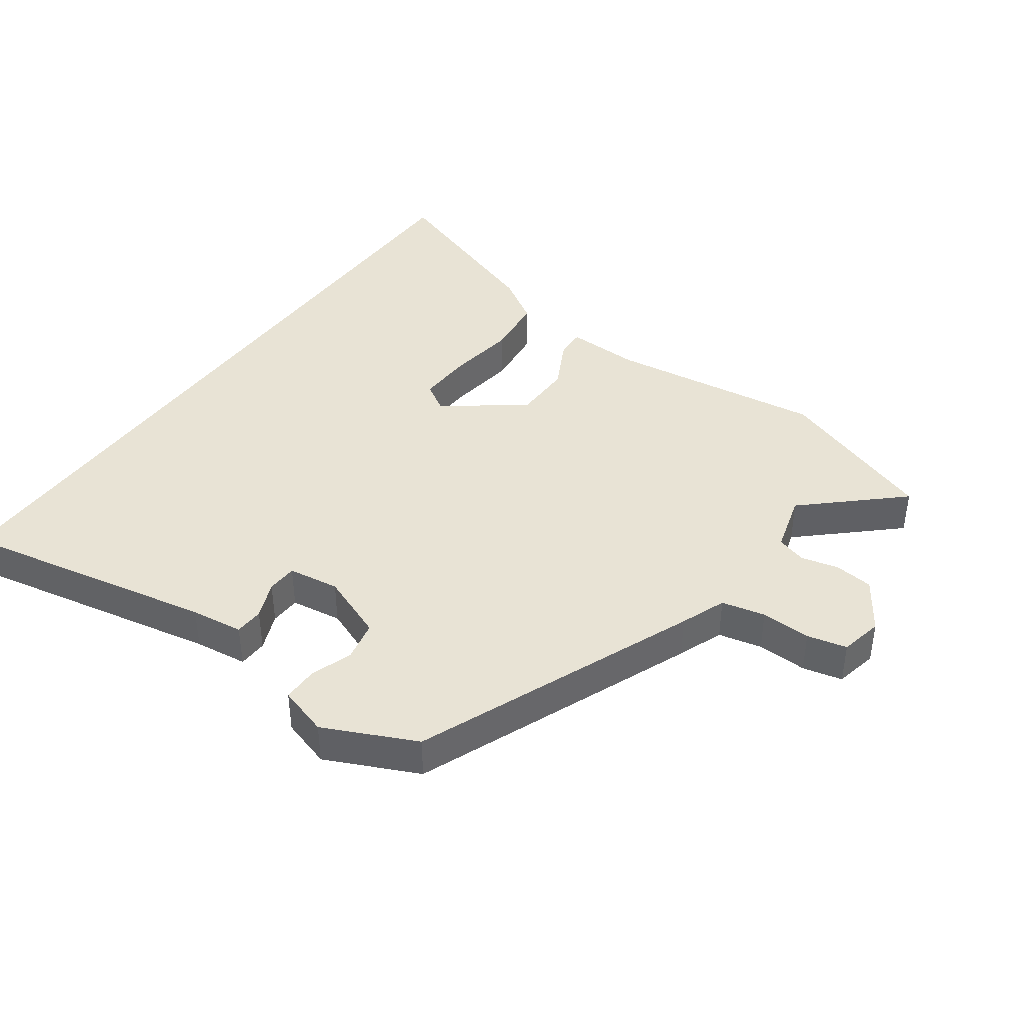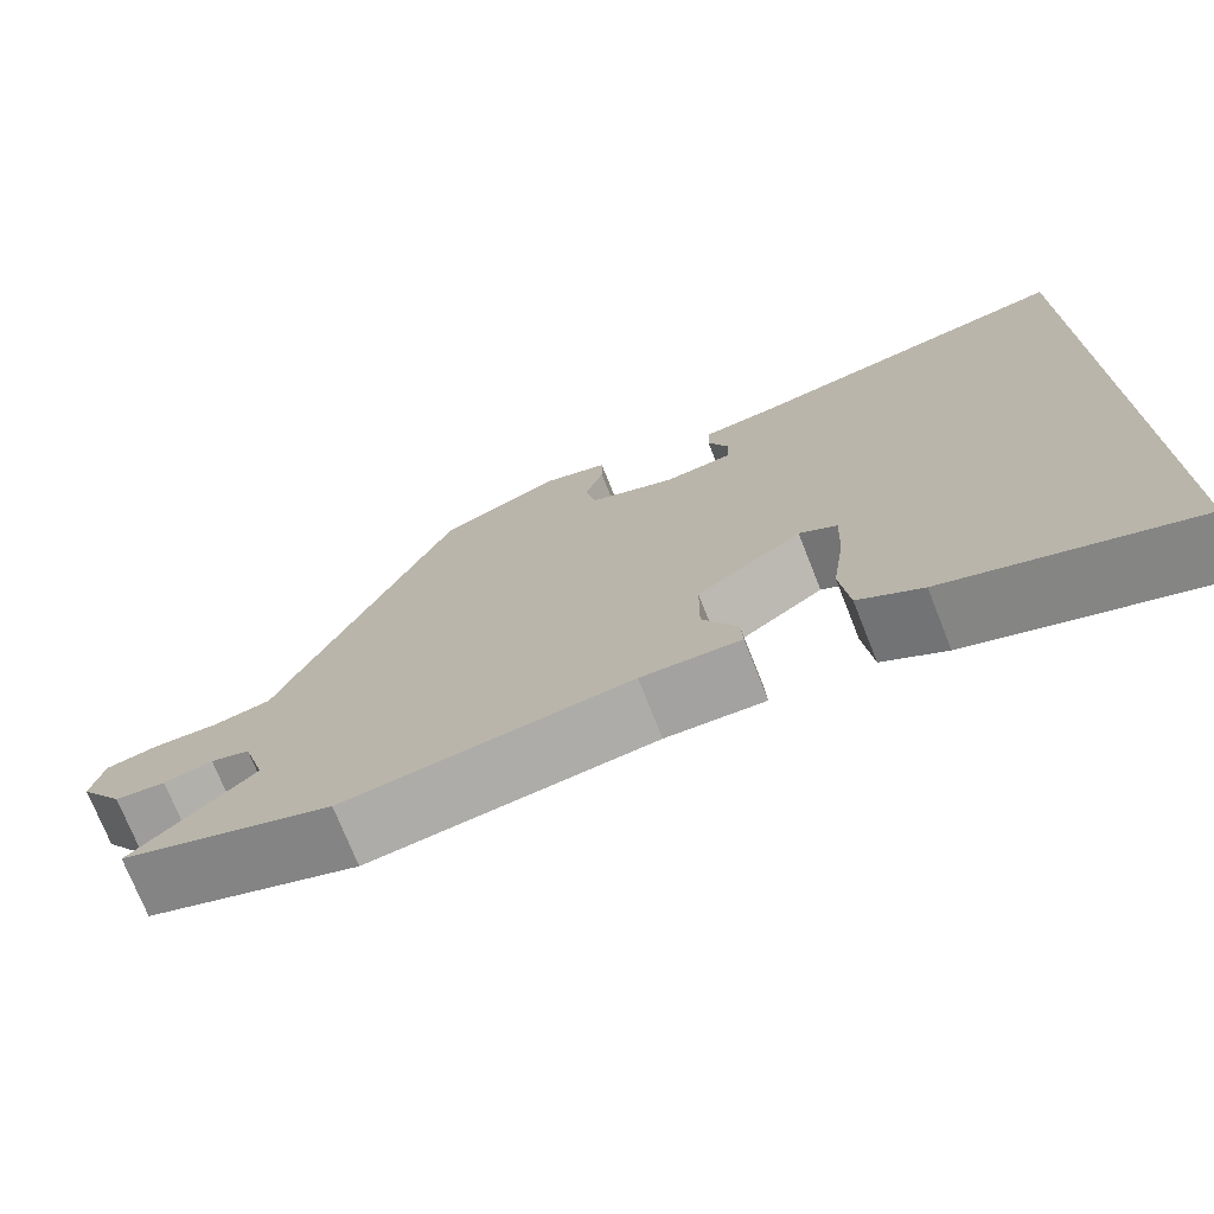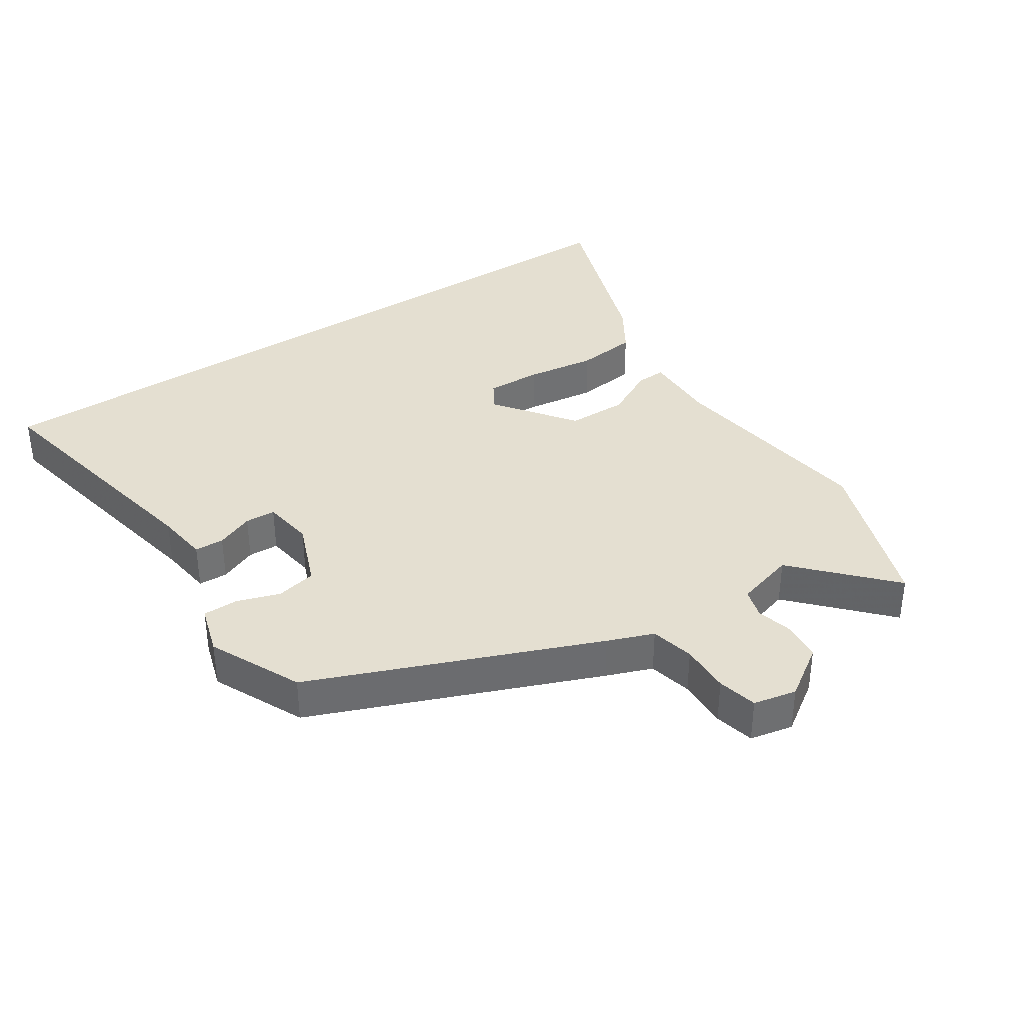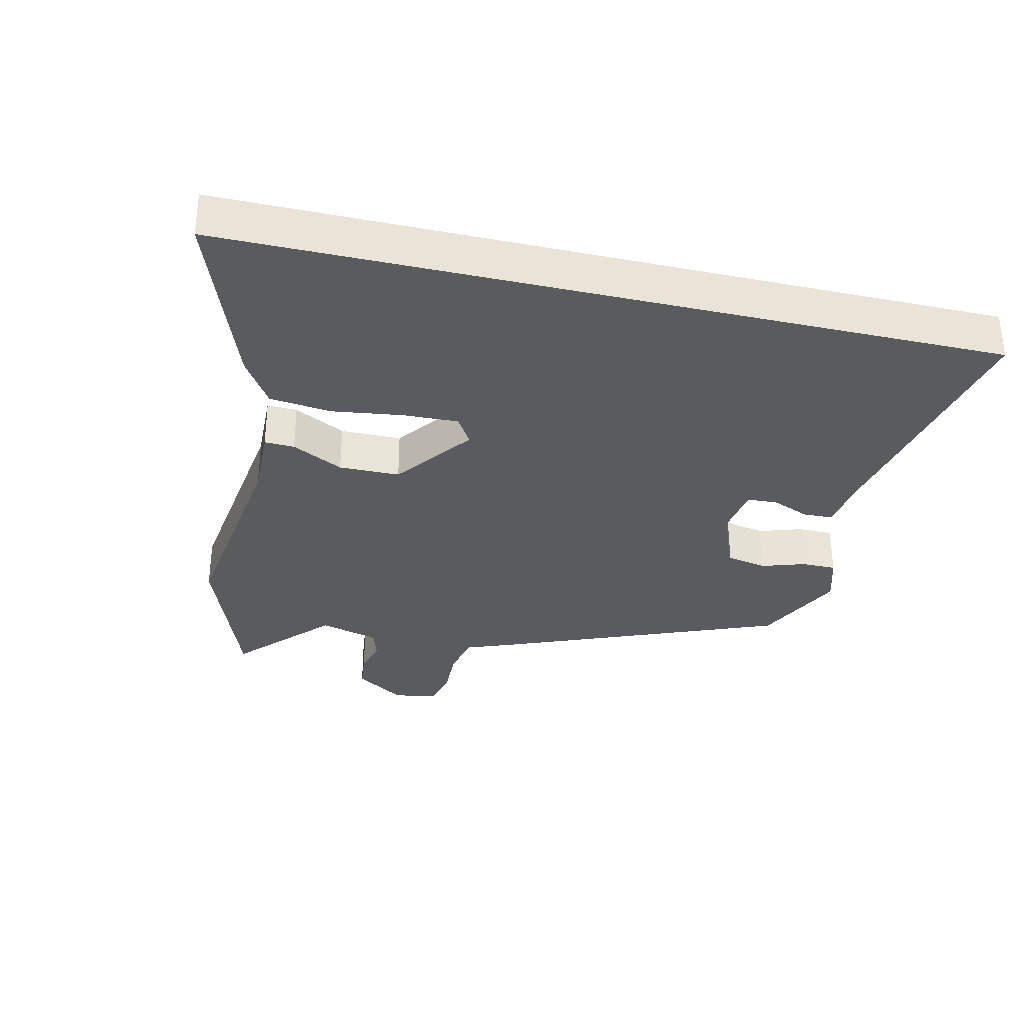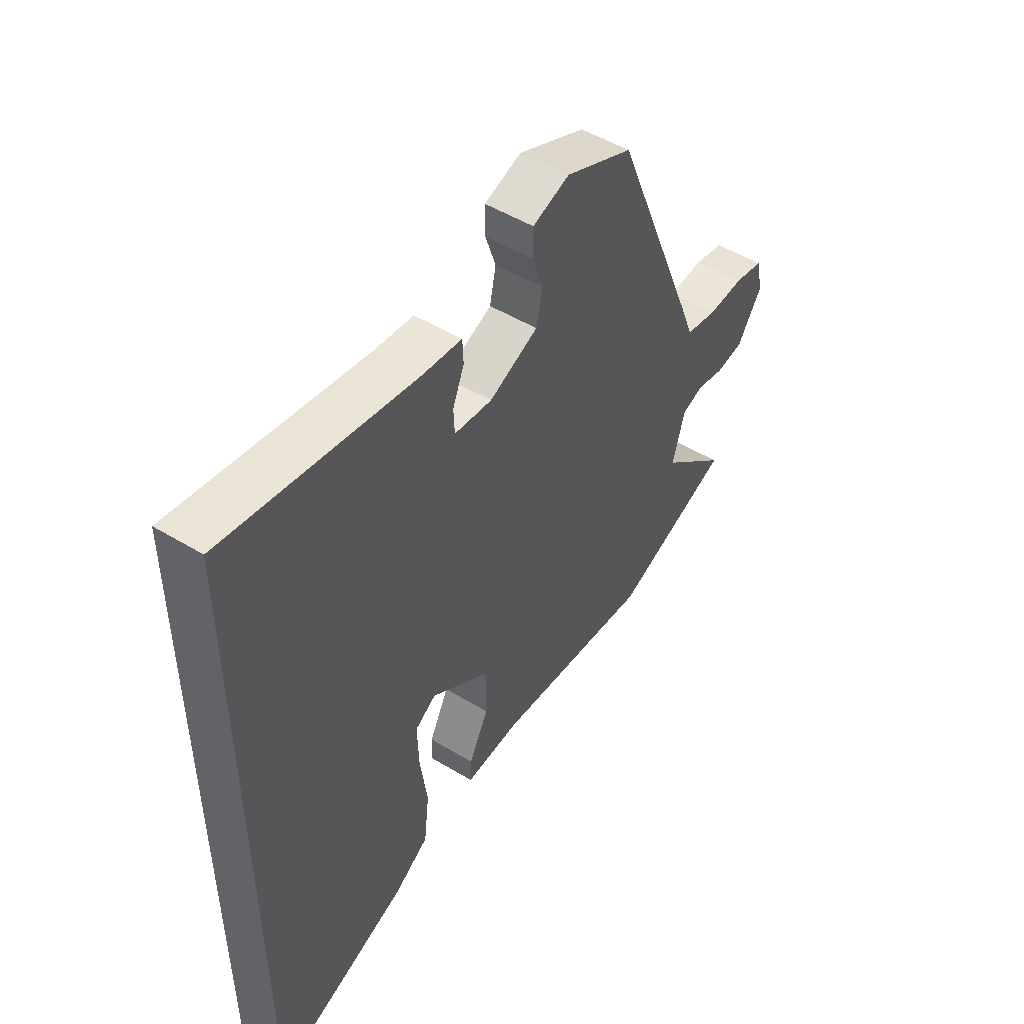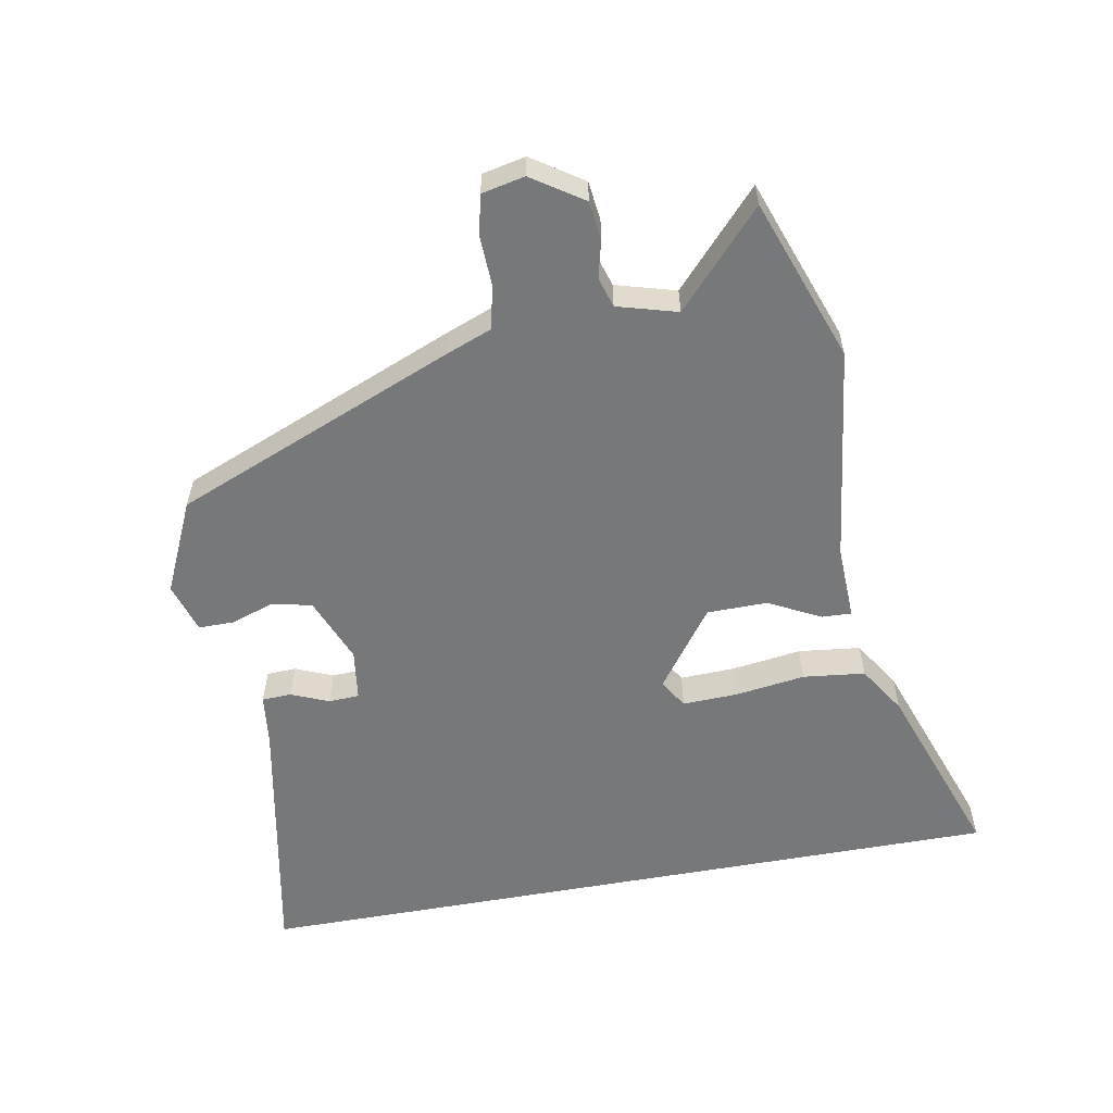
<metadata>
{"format":"obj","ext":"obj","renderer":"f3d","projection":"perspective","resolution":1024,"background":"white","views":[{"elev":41.0,"azim":35.5,"up":"+Y"},{"elev":-73.7,"azim":-158.4,"up":"+Z"},{"elev":36.7,"azim":56.2,"up":"+Y"},{"elev":-32.3,"azim":-103.3,"up":"+Y"},{"elev":50.2,"azim":-56.3,"up":"+Z"},{"elev":-57.4,"azim":100.4,"up":"+Y"}]}
</metadata>
<code>
v -0.5 0.07 -0.645
v -0.5 0.07 0.529
v -0.105 0.07 0.453
v -0.024 0.07 0.443
v -0.022 0.07 0.398
v -0.046 0.07 0.34
v -0.044 0.07 0.293
v 0.035 0.07 0.282
v 0.137 0.07 0.323
v 0.15 0.07 0.385
v 0.128 0.07 0.451
v 0.128 0.07 0.505
v 0.205 0.07 0.529
v 0.346 0.07 0.464
v 0.523 0.07 0.03
v 0.55 0.07 -0.04
v 0.617 0.07 -0.055
v 0.694 0.07 -0.052
v 0.755 0.07 -0.066
v 0.769 0.07 -0.132
v 0.717 0.07 -0.21
v 0.657 0.07 -0.217
v 0.6 0.07 -0.203
v 0.554 0.07 -0.217
v 0.528 0.07 -0.309
v 0.67 0.07 -0.439
v 0.42 0.07 -0.529
v 0.087 0.07 -0.486
v -0.028 0.07 -0.49
v -0.026 0.07 -0.444
v 0.015 0.07 -0.365
v 0.014 0.07 -0.272
v -0.108 0.07 -0.183
v -0.152 0.07 -0.21
v -0.149 0.07 -0.295
v -0.134 0.07 -0.403
v -0.145 0.07 -0.498
v -0.219 0.07 -0.545
v -0.5 0 -0.645
v -0.5 0 0.529
v -0.105 0 0.453
v -0.024 0 0.443
v -0.022 0 0.398
v -0.046 0 0.34
v -0.044 0 0.293
v 0.035 0 0.282
v 0.137 0 0.323
v 0.15 0 0.385
v 0.128 0 0.451
v 0.128 0 0.505
v 0.205 0 0.529
v 0.346 0 0.464
v 0.523 0 0.03
v 0.55 0 -0.04
v 0.617 0 -0.055
v 0.694 0 -0.052
v 0.755 0 -0.066
v 0.769 0 -0.132
v 0.717 0 -0.21
v 0.657 0 -0.217
v 0.6 0 -0.203
v 0.554 0 -0.217
v 0.528 0 -0.309
v 0.67 0 -0.439
v 0.42 0 -0.529
v 0.087 0 -0.486
v -0.028 0 -0.49
v -0.026 0 -0.444
v 0.015 0 -0.365
v 0.014 0 -0.272
v -0.108 0 -0.183
v -0.152 0 -0.21
v -0.149 0 -0.295
v -0.134 0 -0.403
v -0.145 0 -0.498
v -0.219 0 -0.545
f 38 1 2
f 37 38 2
f 36 37 2
f 35 36 2
f 34 35 2
f 33 34 2 3
f 32 33 3
f 28 29 30 31
f 28 31 32
f 27 28 32
f 26 27 32
f 25 26 32
f 24 25 32
f 23 24 32
f 21 22 23
f 20 21 23
f 19 20 23
f 18 19 23
f 17 18 23
f 16 17 23 32
f 14 15 16
f 13 14 16
f 12 13 16
f 11 12 16
f 10 11 16
f 9 10 16 32
f 8 9 32
f 7 8 32
f 3 4 5 6
f 3 6 7
f 3 7 32
f 40 39 76
f 40 76 75
f 40 75 74
f 40 74 73
f 40 73 72
f 41 40 72 71
f 41 71 70
f 69 68 67 66
f 70 69 66
f 70 66 65
f 70 65 64
f 70 64 63
f 70 63 62
f 70 62 61
f 61 60 59
f 61 59 58
f 61 58 57
f 61 57 56
f 61 56 55
f 70 61 55 54
f 54 53 52
f 54 52 51
f 54 51 50
f 54 50 49
f 54 49 48
f 70 54 48 47
f 70 47 46
f 70 46 45
f 44 43 42 41
f 45 44 41
f 70 45 41
f 1 39 40 2
f 2 40 41 3
f 3 41 42 4
f 4 42 43 5
f 5 43 44 6
f 6 44 45 7
f 7 45 46 8
f 8 46 47 9
f 9 47 48 10
f 10 48 49 11
f 11 49 50 12
f 12 50 51 13
f 13 51 52 14
f 14 52 53 15
f 15 53 54 16
f 16 54 55 17
f 17 55 56 18
f 18 56 57 19
f 19 57 58 20
f 20 58 59 21
f 21 59 60 22
f 22 60 61 23
f 23 61 62 24
f 24 62 63 25
f 25 63 64 26
f 26 64 65 27
f 27 65 66 28
f 28 66 67 29
f 29 67 68 30
f 30 68 69 31
f 31 69 70 32
f 32 70 71 33
f 33 71 72 34
f 34 72 73 35
f 35 73 74 36
f 36 74 75 37
f 37 75 76 38
f 38 76 39 1

</code>
